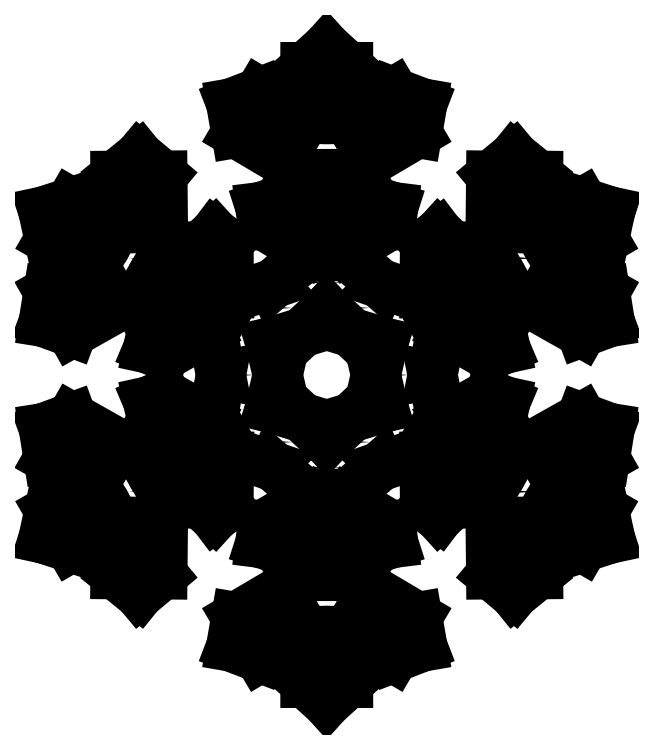
<metadata>
{"format":"dxf","ext":"dxf","renderer":"ezdxf+matplotlib","layout":"modelspace","background":"white","min_lineweight":24,"dpi":150}
</metadata>
<code>
0
SECTION
2
ENTITIES
0
LINE
8
0
10
0
20
60
30
0
11
22.5
21
38.97
31
0
0
LINE
8
0
10
0
20
300
30
0
11
19.65
21
282.3
31
0
0
LINE
8
0
10
48.5
20
84
30
0
11
19.82
21
108.9
31
0
0
LINE
8
0
10
19.54
20
184.3
30
0
11
83.03
21
221.8
31
0
0
LINE
8
0
10
83.03
20
221.8
30
0
11
87.73
21
249
31
0
0
LINE
8
0
10
87.73
20
249
30
0
11
61.34
21
259.2
31
0
0
LINE
8
0
10
61.34
20
259.2
30
0
11
19.67
21
234.5
31
0
0
LINE
8
0
10
19.67
20
234.5
30
0
11
19.65
21
282.3
31
0
0
LINE
8
0
10
19.61
20
144.9
30
0
11
44.18
21
159.4
31
0
0
LINE
8
0
10
44.18
20
159.4
30
0
11
61
21
154
31
0
0
LINE
8
0
10
61
20
154
30
0
11
59
21
138
31
0
0
LINE
8
0
10
59
20
138
30
0
11
19.82
21
114.9
31
0
0
LINE
8
0
10
19.82
20
108.9
30
0
11
19.82
21
114.9
31
0
0
LINE
8
0
10
19.54
20
184.3
30
0
11
19.61
21
144.9
31
0
0
LINE
8
0
10
0
20
300
30
0
11
-19.65
21
282.3
31
0
0
LINE
8
0
10
-61.34
20
259.2
30
0
11
-19.67
21
234.5
31
0
0
LINE
8
0
10
-87.73
20
249
30
0
11
-61.34
21
259.2
31
0
0
LINE
8
0
10
-83.03
20
221.8
30
0
11
-87.73
21
249
31
0
0
LINE
8
0
10
-19.54
20
184.3
30
0
11
-83.03
21
221.8
31
0
0
LINE
8
0
10
-19.54
20
184.3
30
0
11
-19.61
21
144.9
31
0
0
LINE
8
0
10
-19.61
20
144.9
30
0
11
-44.18
21
159.4
31
0
0
LINE
8
0
10
-44.18
20
159.4
30
0
11
-61
21
154
31
0
0
LINE
8
0
10
-61
20
154
30
0
11
-59
21
138
31
0
0
LINE
8
0
10
-59
20
138
30
0
11
-19.82
21
114.9
31
0
0
LINE
8
0
10
-19.82
20
108.9
30
0
11
-19.82
21
114.9
31
0
0
LINE
8
0
10
-48.5
20
84
30
0
11
-19.82
21
108.9
31
0
0
LINE
8
0
10
0
20
60
30
0
11
-22.5
21
38.97
31
0
0
LINE
8
0
10
-19.67
20
234.5
30
0
11
-19.65
21
282.3
31
0
0
LINE
8
0
10
-259.8
20
150
30
0
11
-254.3
21
124.1
31
0
0
LINE
8
0
10
-259.8
20
150
30
0
11
-234.7
21
158.2
31
0
0
LINE
8
0
10
-193.3
20
134.3
30
0
11
-234.7
21
158.2
31
0
0
LINE
8
0
10
-193.8
20
182.7
30
0
11
-193.3
21
134.3
31
0
0
LINE
8
0
10
-171.8
20
200.5
30
0
11
-193.8
21
182.7
31
0
0
LINE
8
0
10
-150.6
20
182.8
30
0
11
-171.8
21
200.5
31
0
0
LINE
8
0
10
-149.9
20
109.1
30
0
11
-150.6
21
182.8
31
0
0
LINE
8
0
10
-149.9
20
109.1
30
0
11
-115.6
21
89.41
31
0
0
LINE
8
0
10
-213
20
100.2
30
0
11
-254.3
21
124.1
31
0
0
LINE
8
0
10
-255.1
20
76.46
30
0
11
-213
21
100.2
31
0
0
LINE
8
0
10
-259.5
20
48.55
30
0
11
-255.1
21
76.46
31
0
0
LINE
8
0
10
-233.6
20
39
30
0
11
-259.5
21
48.55
31
0
0
LINE
8
0
10
-169.4
20
75.24
30
0
11
-233.6
21
39
31
0
0
LINE
8
0
10
-169.4
20
75.24
30
0
11
-135.3
21
55.45
31
0
0
LINE
8
0
10
-135.3
20
55.45
30
0
11
-160.1
21
41.43
31
0
0
LINE
8
0
10
-160.1
20
41.43
30
0
11
-163.9
21
24.17
31
0
0
LINE
8
0
10
-163.9
20
24.17
30
0
11
-149
21
17.9
31
0
0
LINE
8
0
10
-149
20
17.9
30
0
11
-109.4
21
40.26
31
0
0
LINE
8
0
10
-104.3
20
37.3
30
0
11
-109.4
21
40.26
31
0
0
LINE
8
0
10
-97
20
-8.882e-15
30
0
11
-104.3
21
37.3
31
0
0
LINE
8
0
10
-84.43
20
71.63
30
0
11
-89.56
21
74.59
31
0
0
LINE
8
0
10
-90.01
20
120.1
30
0
11
-89.56
21
74.59
31
0
0
LINE
8
0
10
-115.6
20
89.41
30
0
11
-115.9
21
118
31
0
0
LINE
8
0
10
-115.9
20
118
30
0
11
-102.9
21
129.8
31
0
0
LINE
8
0
10
-102.9
20
129.8
30
0
11
-90.01
21
120.1
31
0
0
LINE
8
0
10
-48.5
20
84
30
0
11
-84.43
21
71.63
31
0
0
LINE
8
0
10
-51.96
20
30
30
0
11
-22.5
21
38.97
31
0
0
LINE
8
0
10
-51.96
20
30
30
0
11
-45
21
0
31
0
0
LINE
8
0
10
-259.8
20
-150
30
0
11
-234.7
21
-158.2
31
0
0
LINE
8
0
10
-259.8
20
-150
30
0
11
-254.3
21
-124.1
31
0
0
LINE
8
0
10
-213
20
-100.2
30
0
11
-254.3
21
-124.1
31
0
0
LINE
8
0
10
-255.1
20
-76.46
30
0
11
-213
21
-100.2
31
0
0
LINE
8
0
10
-259.5
20
-48.55
30
0
11
-255.1
21
-76.46
31
0
0
LINE
8
0
10
-233.6
20
-39
30
0
11
-259.5
21
-48.55
31
0
0
LINE
8
0
10
-169.4
20
-75.24
30
0
11
-233.6
21
-39
31
0
0
LINE
8
0
10
-169.4
20
-75.24
30
0
11
-135.3
21
-55.45
31
0
0
LINE
8
0
10
-193.3
20
-134.3
30
0
11
-234.7
21
-158.2
31
0
0
LINE
8
0
10
-193.8
20
-182.7
30
0
11
-193.3
21
-134.3
31
0
0
LINE
8
0
10
-171.8
20
-200.5
30
0
11
-193.8
21
-182.7
31
0
0
LINE
8
0
10
-150.6
20
-182.8
30
0
11
-171.8
21
-200.5
31
0
0
LINE
8
0
10
-149.9
20
-109.1
30
0
11
-150.6
21
-182.8
31
0
0
LINE
8
0
10
-149.9
20
-109.1
30
0
11
-115.6
21
-89.41
31
0
0
LINE
8
0
10
-115.6
20
-89.41
30
0
11
-115.9
21
-118
31
0
0
LINE
8
0
10
-115.9
20
-118
30
0
11
-102.9
21
-129.8
31
0
0
LINE
8
0
10
-102.9
20
-129.8
30
0
11
-90.01
21
-120.1
31
0
0
LINE
8
0
10
-90.01
20
-120.1
30
0
11
-89.56
21
-74.59
31
0
0
LINE
8
0
10
-84.43
20
-71.63
30
0
11
-89.56
21
-74.59
31
0
0
LINE
8
0
10
-48.5
20
-84
30
0
11
-84.43
21
-71.63
31
0
0
LINE
8
0
10
-104.3
20
-37.3
30
0
11
-109.4
21
-40.26
31
0
0
LINE
8
0
10
-149
20
-17.9
30
0
11
-109.4
21
-40.26
31
0
0
LINE
8
0
10
-135.3
20
-55.45
30
0
11
-160.1
21
-41.43
31
0
0
LINE
8
0
10
-160.1
20
-41.43
30
0
11
-163.9
21
-24.17
31
0
0
LINE
8
0
10
-163.9
20
-24.17
30
0
11
-149
21
-17.9
31
0
0
LINE
8
0
10
-97
20
4.441e-14
30
0
11
-104.3
21
-37.3
31
0
0
LINE
8
0
10
-51.96
20
-30
30
0
11
-45
21
1.776e-14
31
0
0
LINE
8
0
10
-51.96
20
-30
30
0
11
-22.5
21
-38.97
31
0
0
LINE
8
0
10
-3.674e-14
20
-300
30
0
11
19.65
21
-282.3
31
0
0
LINE
8
0
10
-3.674e-14
20
-300
30
0
11
-19.65
21
-282.3
31
0
0
LINE
8
0
10
-19.67
20
-234.5
30
0
11
-19.65
21
-282.3
31
0
0
LINE
8
0
10
-61.34
20
-259.2
30
0
11
-19.67
21
-234.5
31
0
0
LINE
8
0
10
-87.73
20
-249
30
0
11
-61.34
21
-259.2
31
0
0
LINE
8
0
10
-83.03
20
-221.8
30
0
11
-87.73
21
-249
31
0
0
LINE
8
0
10
-19.54
20
-184.3
30
0
11
-83.03
21
-221.8
31
0
0
LINE
8
0
10
-19.54
20
-184.3
30
0
11
-19.61
21
-144.9
31
0
0
LINE
8
0
10
19.67
20
-234.5
30
0
11
19.65
21
-282.3
31
0
0
LINE
8
0
10
61.34
20
-259.2
30
0
11
19.67
21
-234.5
31
0
0
LINE
8
0
10
87.73
20
-249
30
0
11
61.34
21
-259.2
31
0
0
LINE
8
0
10
83.03
20
-221.8
30
0
11
87.73
21
-249
31
0
0
LINE
8
0
10
19.54
20
-184.3
30
0
11
83.03
21
-221.8
31
0
0
LINE
8
0
10
19.54
20
-184.3
30
0
11
19.61
21
-144.9
31
0
0
LINE
8
0
10
19.61
20
-144.9
30
0
11
44.18
21
-159.4
31
0
0
LINE
8
0
10
44.18
20
-159.4
30
0
11
61
21
-154
31
0
0
LINE
8
0
10
61
20
-154
30
0
11
59
21
-138
31
0
0
LINE
8
0
10
59
20
-138
30
0
11
19.82
21
-114.9
31
0
0
LINE
8
0
10
19.82
20
-108.9
30
0
11
19.82
21
-114.9
31
0
0
LINE
8
0
10
48.5
20
-84
30
0
11
19.82
21
-108.9
31
0
0
LINE
8
0
10
-19.82
20
-108.9
30
0
11
-19.82
21
-114.9
31
0
0
LINE
8
0
10
-59
20
-138
30
0
11
-19.82
21
-114.9
31
0
0
LINE
8
0
10
-19.61
20
-144.9
30
0
11
-44.18
21
-159.4
31
0
0
LINE
8
0
10
-44.18
20
-159.4
30
0
11
-61
21
-154
31
0
0
LINE
8
0
10
-61
20
-154
30
0
11
-59
21
-138
31
0
0
LINE
8
0
10
-48.5
20
-84
30
0
11
-19.82
21
-108.9
31
0
0
LINE
8
0
10
-7.348e-15
20
-60
30
0
11
-22.5
21
-38.97
31
0
0
LINE
8
0
10
-7.348e-15
20
-60
30
0
11
22.5
21
-38.97
31
0
0
LINE
8
0
10
259.8
20
-150
30
0
11
254.3
21
-124.1
31
0
0
LINE
8
0
10
259.8
20
-150
30
0
11
234.7
21
-158.2
31
0
0
LINE
8
0
10
193.3
20
-134.3
30
0
11
234.7
21
-158.2
31
0
0
LINE
8
0
10
193.8
20
-182.7
30
0
11
193.3
21
-134.3
31
0
0
LINE
8
0
10
171.8
20
-200.5
30
0
11
193.8
21
-182.7
31
0
0
LINE
8
0
10
150.6
20
-182.8
30
0
11
171.8
21
-200.5
31
0
0
LINE
8
0
10
149.9
20
-109.1
30
0
11
150.6
21
-182.8
31
0
0
LINE
8
0
10
149.9
20
-109.1
30
0
11
115.6
21
-89.41
31
0
0
LINE
8
0
10
213
20
-100.2
30
0
11
254.3
21
-124.1
31
0
0
LINE
8
0
10
255.1
20
-76.46
30
0
11
213
21
-100.2
31
0
0
LINE
8
0
10
259.5
20
-48.55
30
0
11
255.1
21
-76.46
31
0
0
LINE
8
0
10
233.6
20
-39
30
0
11
259.5
21
-48.55
31
0
0
LINE
8
0
10
169.4
20
-75.24
30
0
11
233.6
21
-39
31
0
0
LINE
8
0
10
169.4
20
-75.24
30
0
11
135.3
21
-55.45
31
0
0
LINE
8
0
10
135.3
20
-55.45
30
0
11
160.1
21
-41.43
31
0
0
LINE
8
0
10
160.1
20
-41.43
30
0
11
163.9
21
-24.17
31
0
0
LINE
8
0
10
163.9
20
-24.17
30
0
11
149
21
-17.9
31
0
0
LINE
8
0
10
149
20
-17.9
30
0
11
109.4
21
-40.26
31
0
0
LINE
8
0
10
104.3
20
-37.3
30
0
11
109.4
21
-40.26
31
0
0
LINE
8
0
10
97
20
-4.441e-14
30
0
11
104.3
21
-37.3
31
0
0
LINE
8
0
10
84.43
20
-71.63
30
0
11
89.56
21
-74.59
31
0
0
LINE
8
0
10
90.01
20
-120.1
30
0
11
89.56
21
-74.59
31
0
0
LINE
8
0
10
115.6
20
-89.41
30
0
11
115.9
21
-118
31
0
0
LINE
8
0
10
115.9
20
-118
30
0
11
102.9
21
-129.8
31
0
0
LINE
8
0
10
102.9
20
-129.8
30
0
11
90.01
21
-120.1
31
0
0
LINE
8
0
10
48.5
20
-84
30
0
11
84.43
21
-71.63
31
0
0
LINE
8
0
10
51.96
20
-30
30
0
11
22.5
21
-38.97
31
0
0
LINE
8
0
10
51.96
20
-30
30
0
11
45
21
-2.442e-14
31
0
0
LINE
8
0
10
259.8
20
150
30
0
11
234.7
21
158.2
31
0
0
LINE
8
0
10
259.8
20
150
30
0
11
254.3
21
124.1
31
0
0
LINE
8
0
10
213
20
100.2
30
0
11
254.3
21
124.1
31
0
0
LINE
8
0
10
255.1
20
76.46
30
0
11
213
21
100.2
31
0
0
LINE
8
0
10
259.5
20
48.55
30
0
11
255.1
21
76.46
31
0
0
LINE
8
0
10
233.6
20
39
30
0
11
259.5
21
48.55
31
0
0
LINE
8
0
10
169.4
20
75.24
30
0
11
233.6
21
39
31
0
0
LINE
8
0
10
169.4
20
75.24
30
0
11
135.3
21
55.45
31
0
0
LINE
8
0
10
193.3
20
134.3
30
0
11
234.7
21
158.2
31
0
0
LINE
8
0
10
193.8
20
182.7
30
0
11
193.3
21
134.3
31
0
0
LINE
8
0
10
171.8
20
200.5
30
0
11
193.8
21
182.7
31
0
0
LINE
8
0
10
150.6
20
182.8
30
0
11
171.8
21
200.5
31
0
0
LINE
8
0
10
149.9
20
109.1
30
0
11
150.6
21
182.8
31
0
0
LINE
8
0
10
149.9
20
109.1
30
0
11
115.6
21
89.41
31
0
0
LINE
8
0
10
115.6
20
89.41
30
0
11
115.9
21
118
31
0
0
LINE
8
0
10
115.9
20
118
30
0
11
102.9
21
129.8
31
0
0
LINE
8
0
10
102.9
20
129.8
30
0
11
90.01
21
120.1
31
0
0
LINE
8
0
10
90.01
20
120.1
30
0
11
89.56
21
74.59
31
0
0
LINE
8
0
10
84.43
20
71.63
30
0
11
89.56
21
74.59
31
0
0
LINE
8
0
10
48.5
20
84
30
0
11
84.43
21
71.63
31
0
0
LINE
8
0
10
104.3
20
37.3
30
0
11
109.4
21
40.26
31
0
0
LINE
8
0
10
149
20
17.9
30
0
11
109.4
21
40.26
31
0
0
LINE
8
0
10
135.3
20
55.45
30
0
11
160.1
21
41.43
31
0
0
LINE
8
0
10
160.1
20
41.43
30
0
11
163.9
21
24.17
31
0
0
LINE
8
0
10
163.9
20
24.17
30
0
11
149
21
17.9
31
0
0
LINE
8
0
10
97
20
-8.882e-14
30
0
11
104.3
21
37.3
31
0
0
LINE
8
0
10
51.96
20
30
30
0
11
45
21
-3.997e-14
31
0
0
LINE
8
0
10
51.96
20
30
30
0
11
22.5
21
38.97
31
0
0
CIRCLE
8
0
10
35.5
20
61.49
30
0
40
4
210
0
220
0
230
1
0
CIRCLE
8
0
10
51.44
20
228.2
30
0
40
4
210
0
220
0
230
1
0
CIRCLE
8
0
10
0
20
260
30
0
40
4
210
0
220
0
230
1
0
CIRCLE
8
0
10
0
20
260
30
0
40
4
210
0
220
0
230
1
0
CIRCLE
8
0
10
0
20
85.13
30
0
40
4
210
0
220
0
230
1
0
CIRCLE
8
0
10
0
20
122.9
30
0
40
4
210
0
220
0
230
1
0
CIRCLE
8
0
10
0
20
168
30
0
40
4
210
0
220
0
230
1
0
CIRCLE
8
0
10
0
20
214
30
0
40
4
210
0
220
0
230
1
0
CIRCLE
8
0
10
-51.44
20
228.2
30
0
40
4
210
0
220
0
230
1
0
CIRCLE
8
0
10
-225.2
20
130
30
0
40
4
210
0
220
0
230
1
0
CIRCLE
8
0
10
-35.5
20
61.49
30
0
40
4
210
0
220
0
230
1
0
CIRCLE
8
0
10
-73.73
20
42.57
30
0
40
4
210
0
220
0
230
1
0
CIRCLE
8
0
10
-106.5
20
61.46
30
0
40
4
210
0
220
0
230
1
0
CIRCLE
8
0
10
-145.5
20
84
30
0
40
4
210
0
220
0
230
1
0
CIRCLE
8
0
10
-185.3
20
107
30
0
40
4
210
0
220
0
230
1
0
CIRCLE
8
0
10
-171.9
20
158.7
30
0
40
4
210
0
220
0
230
1
0
CIRCLE
8
0
10
-223.4
20
69.57
30
0
40
4
210
0
220
0
230
1
0
CIRCLE
8
0
10
-225.2
20
-130
30
0
40
4
210
0
220
0
230
1
0
CIRCLE
8
0
10
-71
20
3.109e-14
30
0
40
4
210
0
220
0
230
1
0
CIRCLE
8
0
10
-73.73
20
-42.57
30
0
40
4
210
0
220
0
230
1
0
CIRCLE
8
0
10
-106.5
20
-61.46
30
0
40
4
210
0
220
0
230
1
0
CIRCLE
8
0
10
-145.5
20
-84
30
0
40
4
210
0
220
0
230
1
0
CIRCLE
8
0
10
-185.3
20
-107
30
0
40
4
210
0
220
0
230
1
0
CIRCLE
8
0
10
-223.4
20
-69.57
30
0
40
4
210
0
220
0
230
1
0
CIRCLE
8
0
10
-171.9
20
-158.7
30
0
40
4
210
0
220
0
230
1
0
CIRCLE
8
0
10
-3.184e-14
20
-260
30
0
40
4
210
0
220
0
230
1
0
CIRCLE
8
0
10
-35.5
20
-61.49
30
0
40
4
210
0
220
0
230
1
0
CIRCLE
8
0
10
-1.043e-14
20
-85.13
30
0
40
4
210
0
220
0
230
1
0
CIRCLE
8
0
10
-1.505e-14
20
-122.9
30
0
40
4
210
0
220
0
230
1
0
CIRCLE
8
0
10
-2.057e-14
20
-168
30
0
40
4
210
0
220
0
230
1
0
CIRCLE
8
0
10
-2.621e-14
20
-214
30
0
40
4
210
0
220
0
230
1
0
CIRCLE
8
0
10
-51.44
20
-228.2
30
0
40
4
210
0
220
0
230
1
0
CIRCLE
8
0
10
51.44
20
-228.2
30
0
40
4
210
0
220
0
230
1
0
CIRCLE
8
0
10
225.2
20
-130
30
0
40
4
210
0
220
0
230
1
0
CIRCLE
8
0
10
35.5
20
-61.49
30
0
40
4
210
0
220
0
230
1
0
CIRCLE
8
0
10
73.73
20
-42.57
30
0
40
4
210
0
220
0
230
1
0
CIRCLE
8
0
10
106.5
20
-61.46
30
0
40
4
210
0
220
0
230
1
0
CIRCLE
8
0
10
145.5
20
-84
30
0
40
4
210
0
220
0
230
1
0
CIRCLE
8
0
10
185.3
20
-107
30
0
40
4
210
0
220
0
230
1
0
CIRCLE
8
0
10
171.9
20
-158.7
30
0
40
4
210
0
220
0
230
1
0
CIRCLE
8
0
10
223.4
20
-69.57
30
0
40
4
210
0
220
0
230
1
0
CIRCLE
8
0
10
225.2
20
130
30
0
40
4
210
0
220
0
230
1
0
CIRCLE
8
0
10
71
20
-6.661e-14
30
0
40
4
210
0
220
0
230
1
0
CIRCLE
8
0
10
73.73
20
42.57
30
0
40
4
210
0
220
0
230
1
0
CIRCLE
8
0
10
106.5
20
61.46
30
0
40
4
210
0
220
0
230
1
0
CIRCLE
8
0
10
145.5
20
84
30
0
40
4
210
0
220
0
230
1
0
CIRCLE
8
0
10
185.3
20
107
30
0
40
4
210
0
220
0
230
1
0
CIRCLE
8
0
10
223.4
20
69.57
30
0
40
4
210
0
220
0
230
1
0
CIRCLE
8
0
10
171.9
20
158.7
30
0
40
4
210
0
220
0
230
1
0
ENDSEC
0
EOF

</code>
